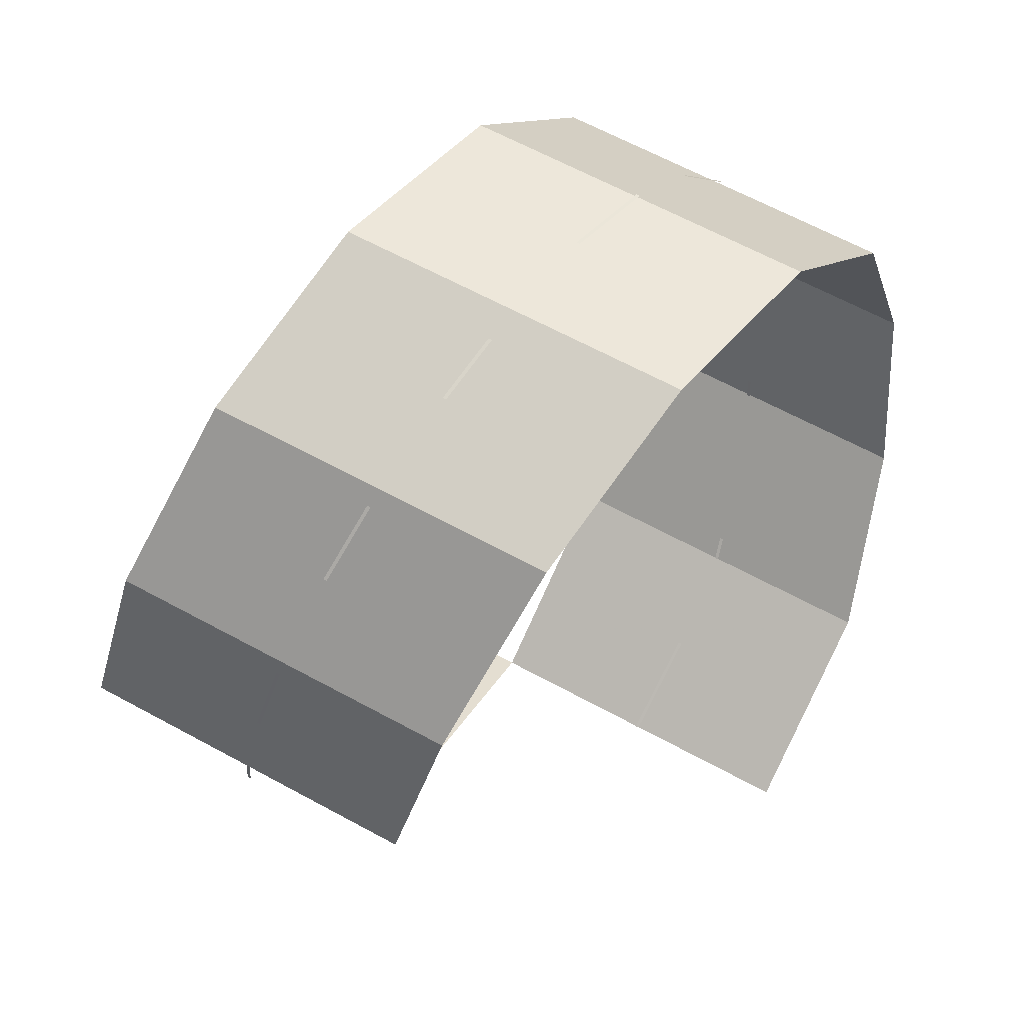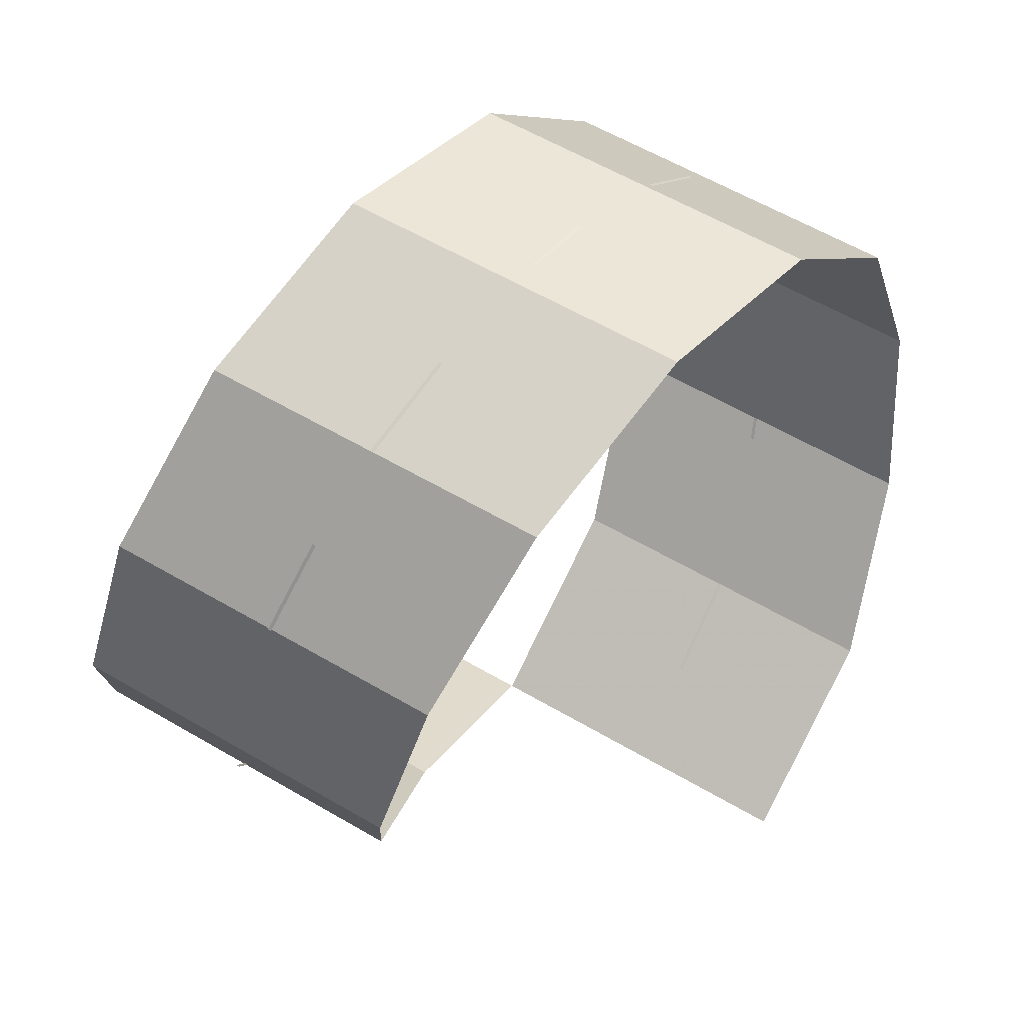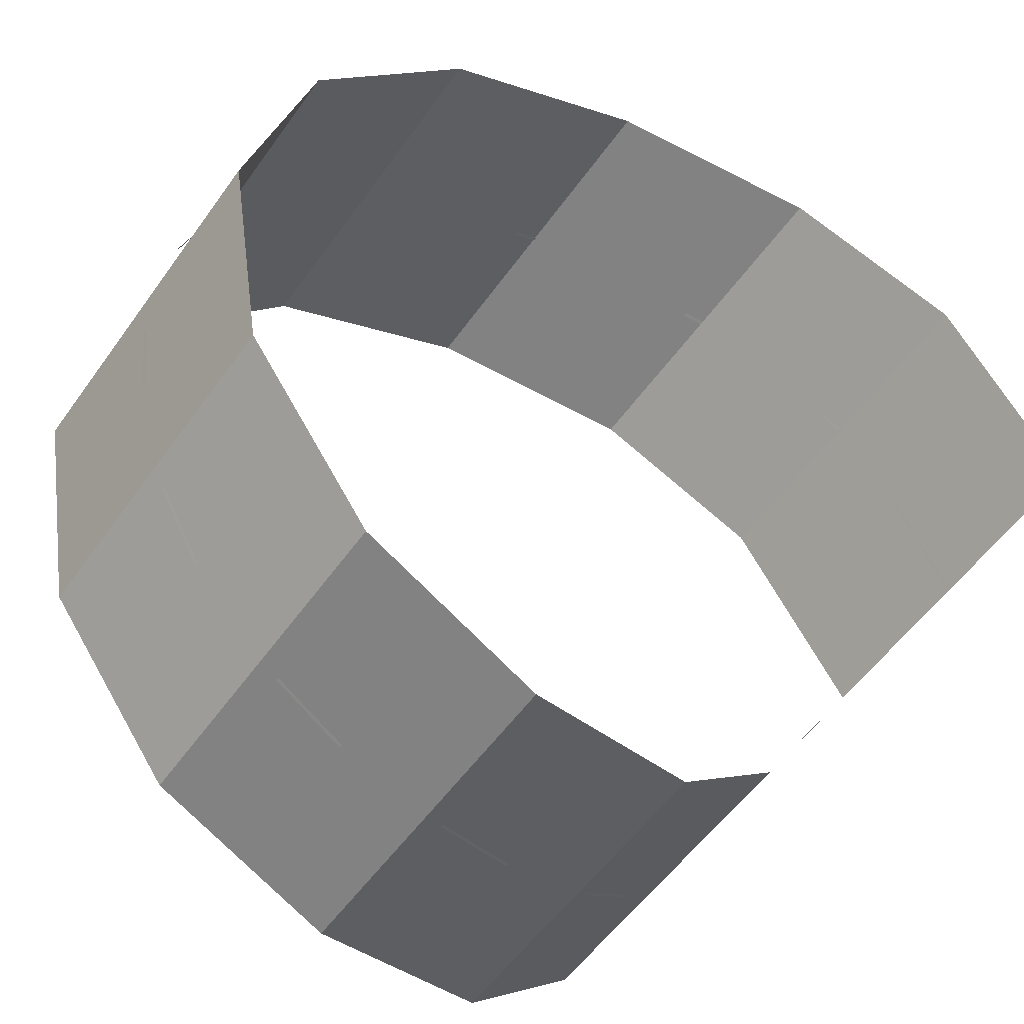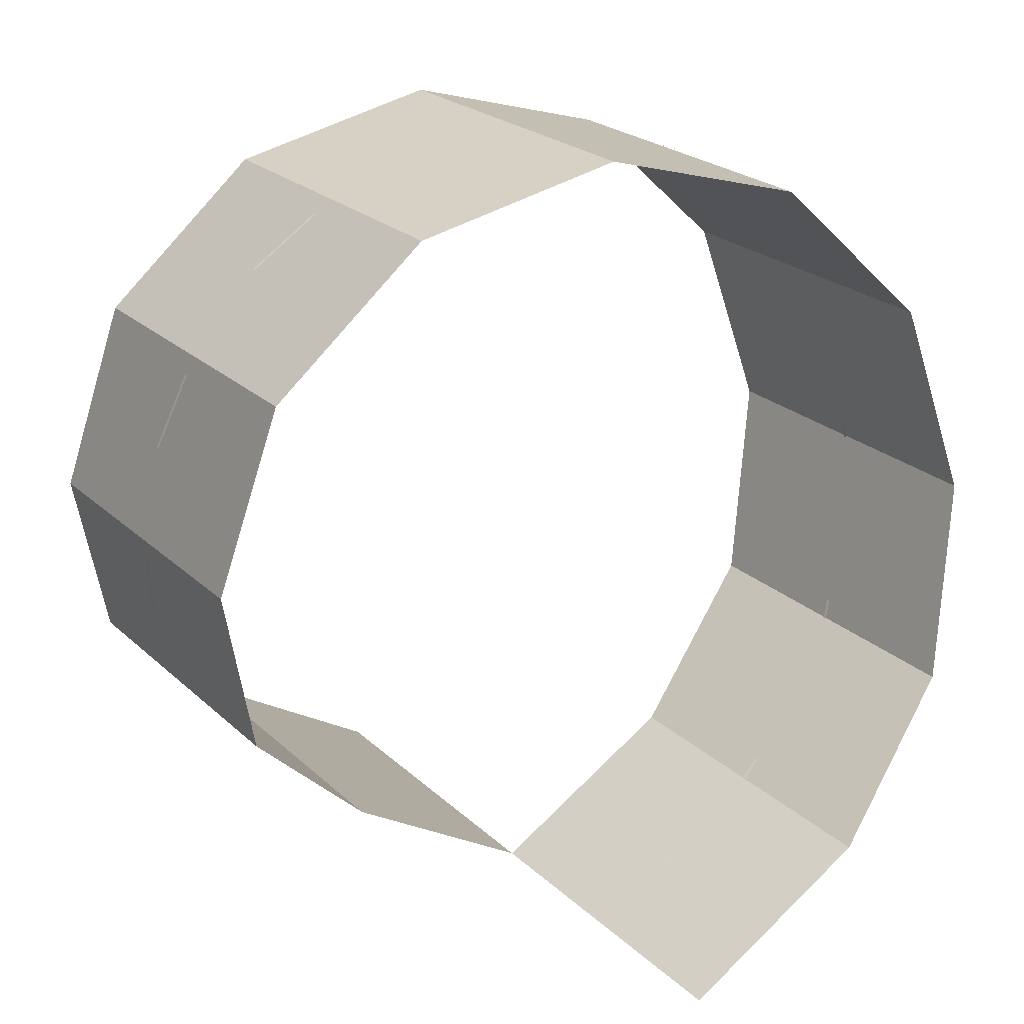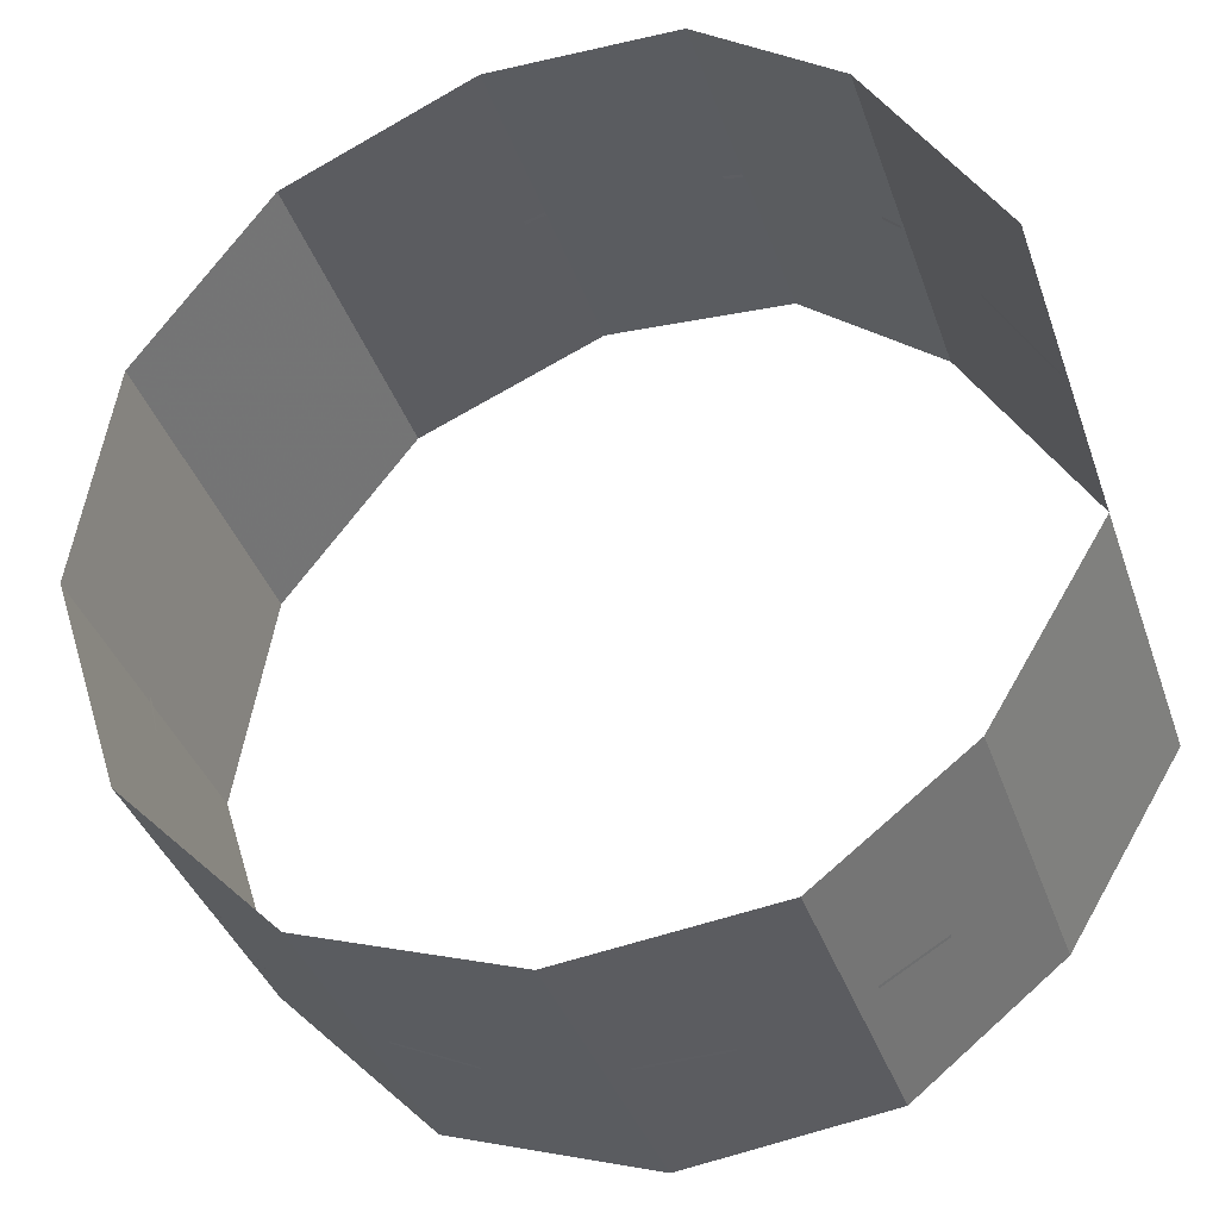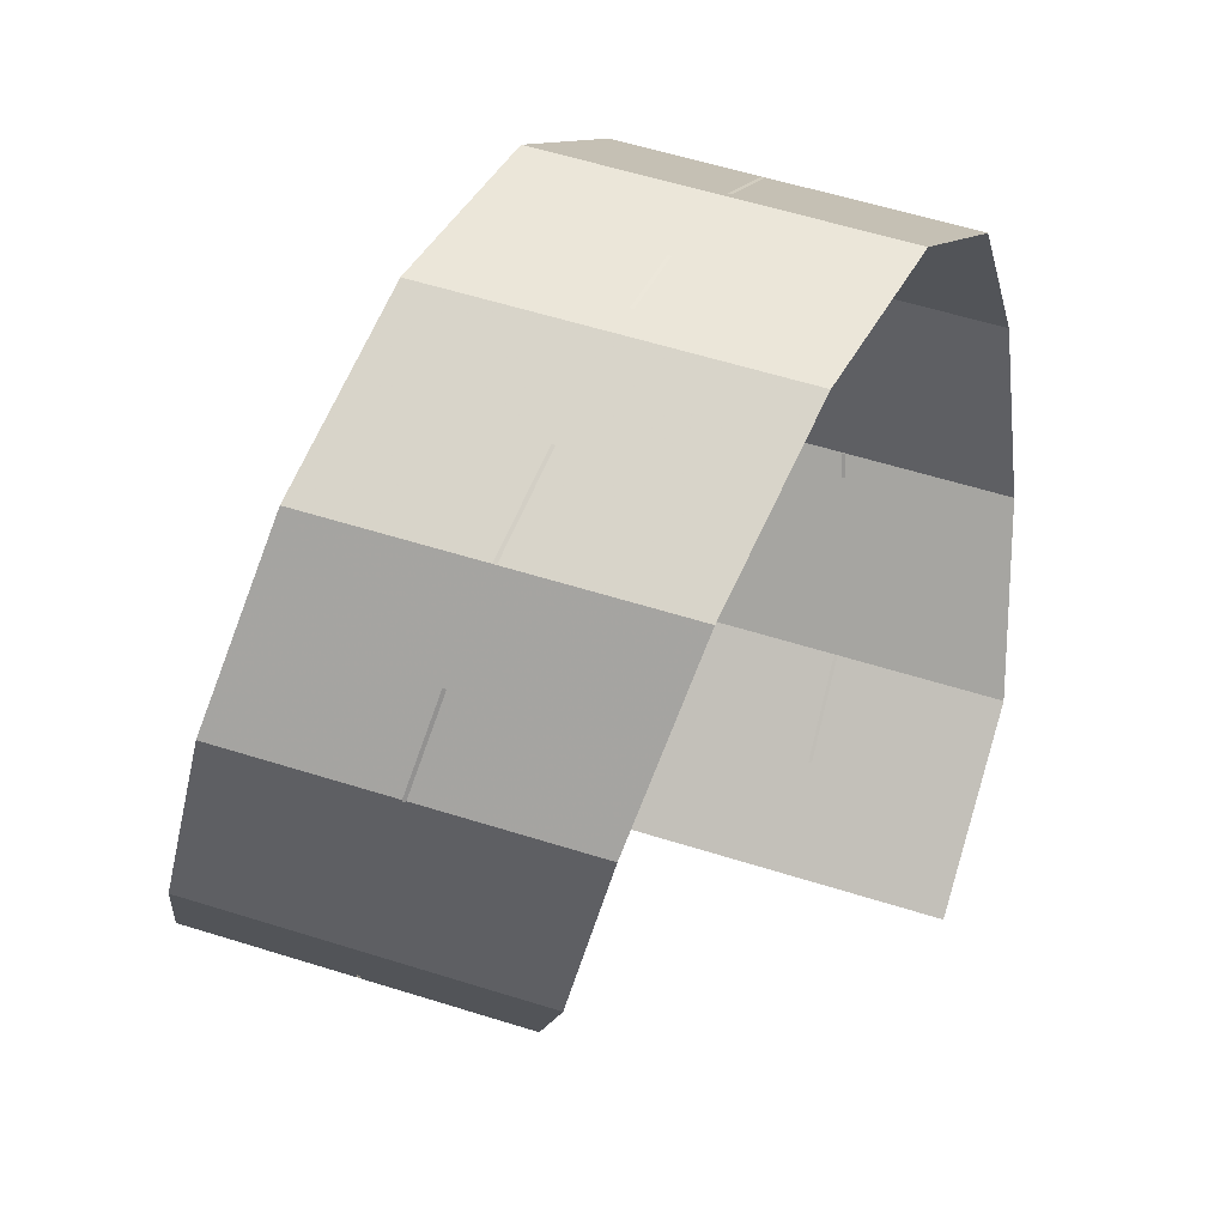
<metadata>
{"format":"obj","ext":"obj","renderer":"f3d","projection":"perspective","resolution":1024,"background":"white","views":[{"elev":64.1,"azim":-151.2,"up":"+Y"},{"elev":59.9,"azim":30.9,"up":"+Y"},{"elev":-54.5,"azim":-124.6,"up":"+Z"},{"elev":23.3,"azim":-123.7,"up":"+Y"},{"elev":-37.2,"azim":-72.2,"up":"+Z"},{"elev":59.4,"azim":17.8,"up":"+Y"}]}
</metadata>
<code>
v -400 135 224
v 0 135 224
v 0 0 0
v -400 0 0
v -202 2.602 -1.493
v -206 68.6 113.5
v -202 68.6 113.5
v -198 2.602 -1.493
v -352 299 389
v 46 299 389
v -202 137.3 222.1
v -181 212.3 315.1
v -177 212.3 315.1
v -198 137.3 222.1
v -304 524 449
v 95 524 449
v -154 300.1 386.2
v -127 407.1 430.2
v -123 407.1 430.2
v -150 300.1 386.2
v -270 749 389
v 129 749 389
v -106 523.6 446
v -88 639.6 430
v -84 639.6 430
v -102 523.6 446
v -235 914 225
v 164 914 225
v -72 750.8 391.4
v -54 844.8 319.4
v -50 844.8 319.4
v -68 750.8 391.4
v -200 975 0
v 200 975 0
v -37 916.8 226
v -19 955.8 117
v -15 955.8 117
v -33 916.8 226
v 400 135 -224
v 0 135 -224
v 400 0 0
v 202 137.5 -222.4
v 206 68.53 -113.4
v 202 68.53 -113.4
v 198 137.5 -222.4
v 352 299 -389
v -46 299 -389
v 154 300.9 -386.7
v 181 211.9 -314.7
v 177 211.9 -314.7
v 150 300.9 -386.7
v 304 524 -449
v -95 524 -449
v 106 524.4 -446
v 127 406.4 -430
v 123 406.4 -430
v 102 524.4 -446
v 270 749 -389
v -129 749 -389
v 72 747.9 -386.2
v 88 638.9 -430.2
v 84 638.9 -430.2
v 68 747.9 -386.2
v 235 914 -225
v -164 914 -225
v 37 911.6 -223.2
v 54 840.6 -315.2
v 50 840.6 -315.2
v 33 911.6 -223.2
v 2 972.1 0.559
v 19 950.1 -115.4
v 15 950.1 -115.4
v -2 972.1 0.559
f 1 2 3 4
f 5 6 7 8
f 9 10 2 1
f 11 12 13 14
f 15 16 10 9
f 17 18 19 20
f 21 22 16 15
f 23 24 25 26
f 27 28 22 21
f 32 31 30 29
f 33 34 28 27
f 38 37 36 35
f 39 40 3 41
f 45 44 43 42
f 46 47 40 39
f 51 50 49 48
f 52 53 47 46
f 57 56 55 54
f 58 59 53 52
f 63 62 61 60
f 64 65 59 58
f 69 68 67 66
f 34 33 65 64
f 73 72 71 70

</code>
